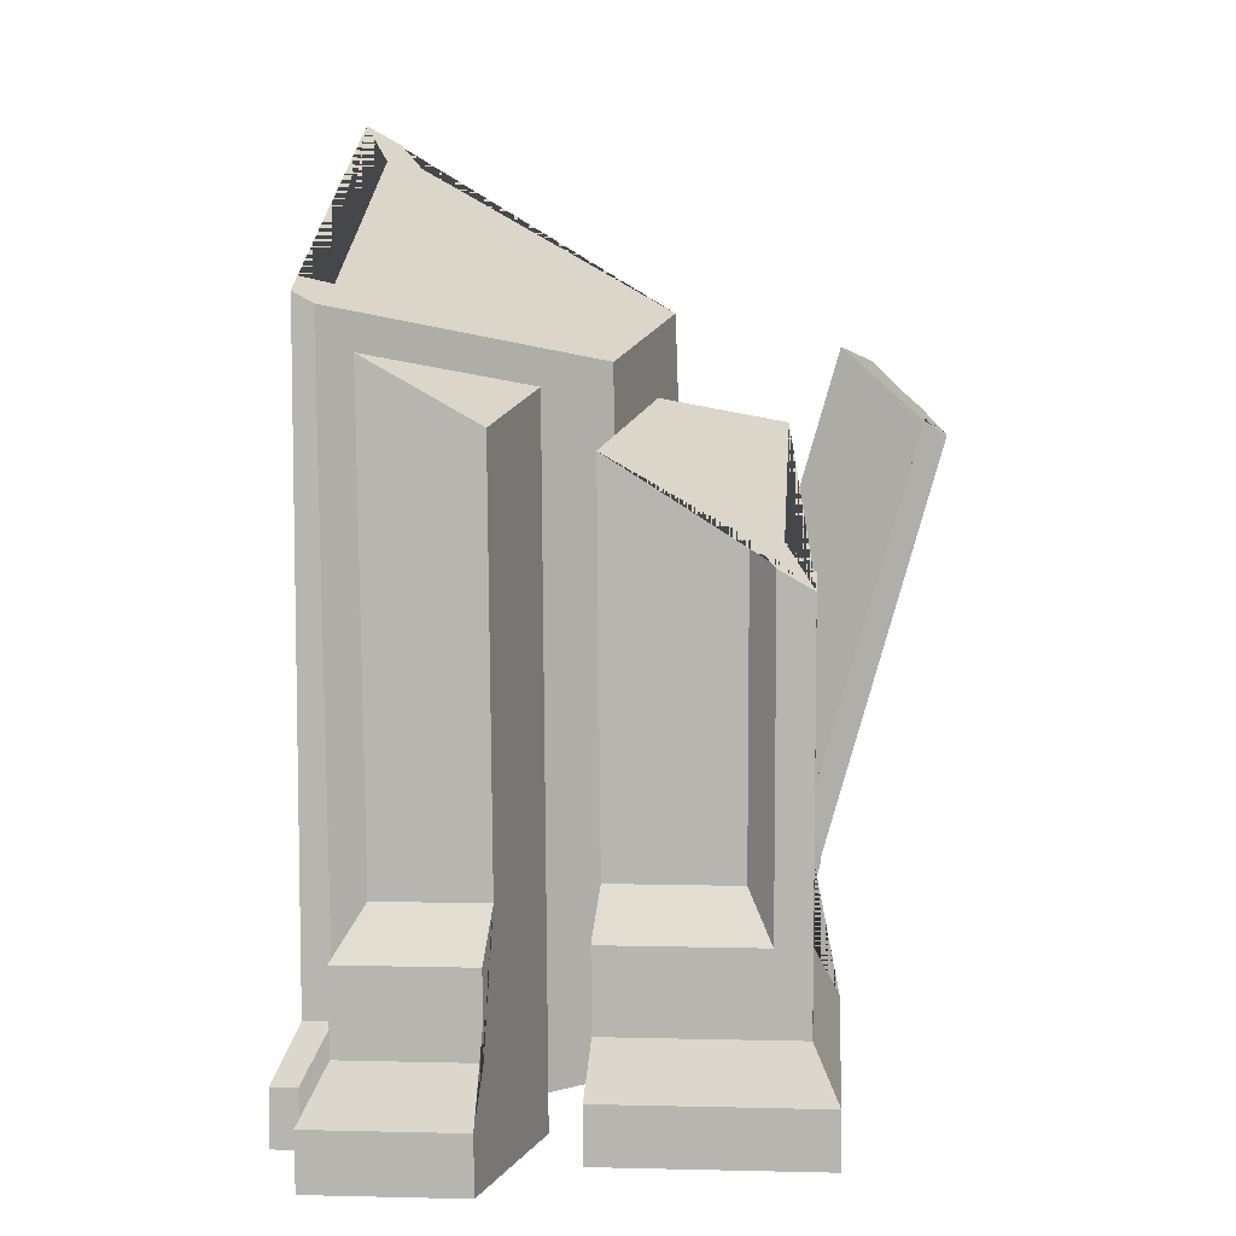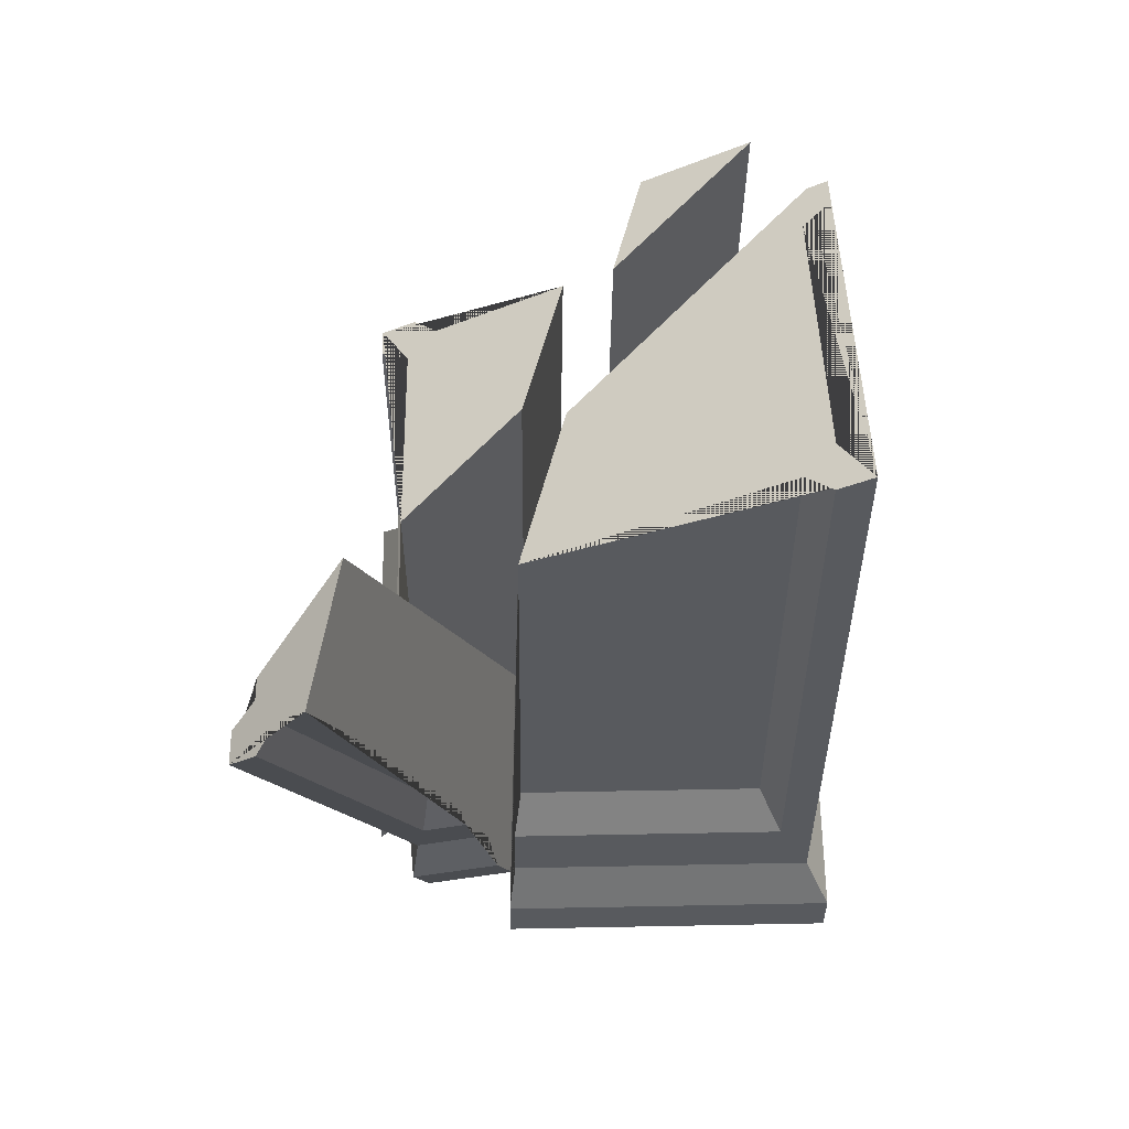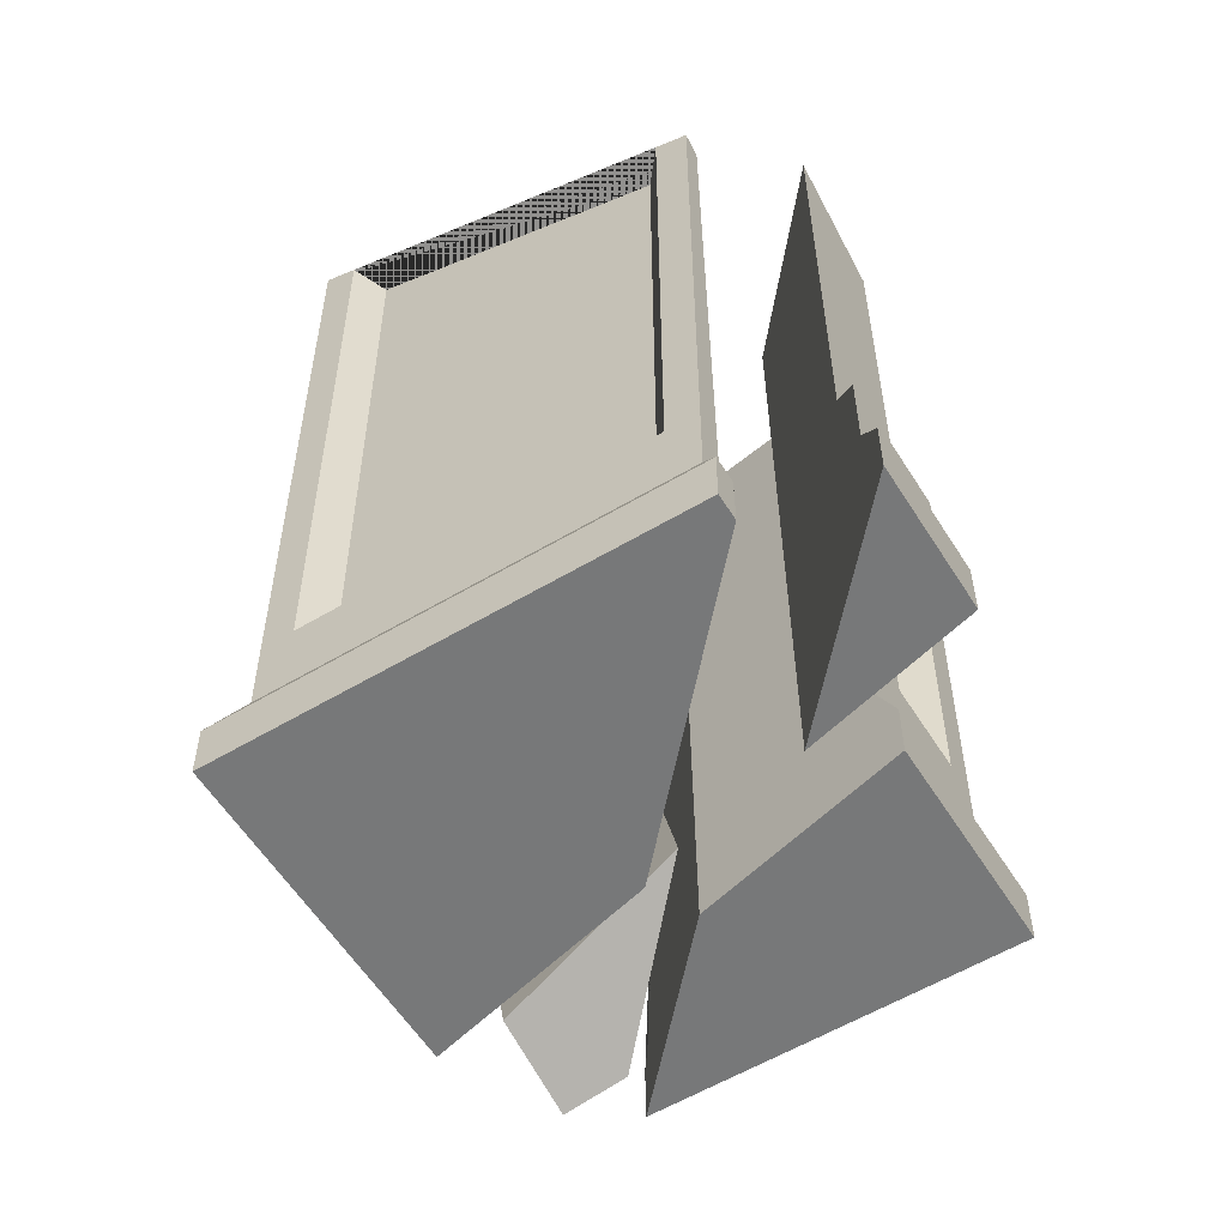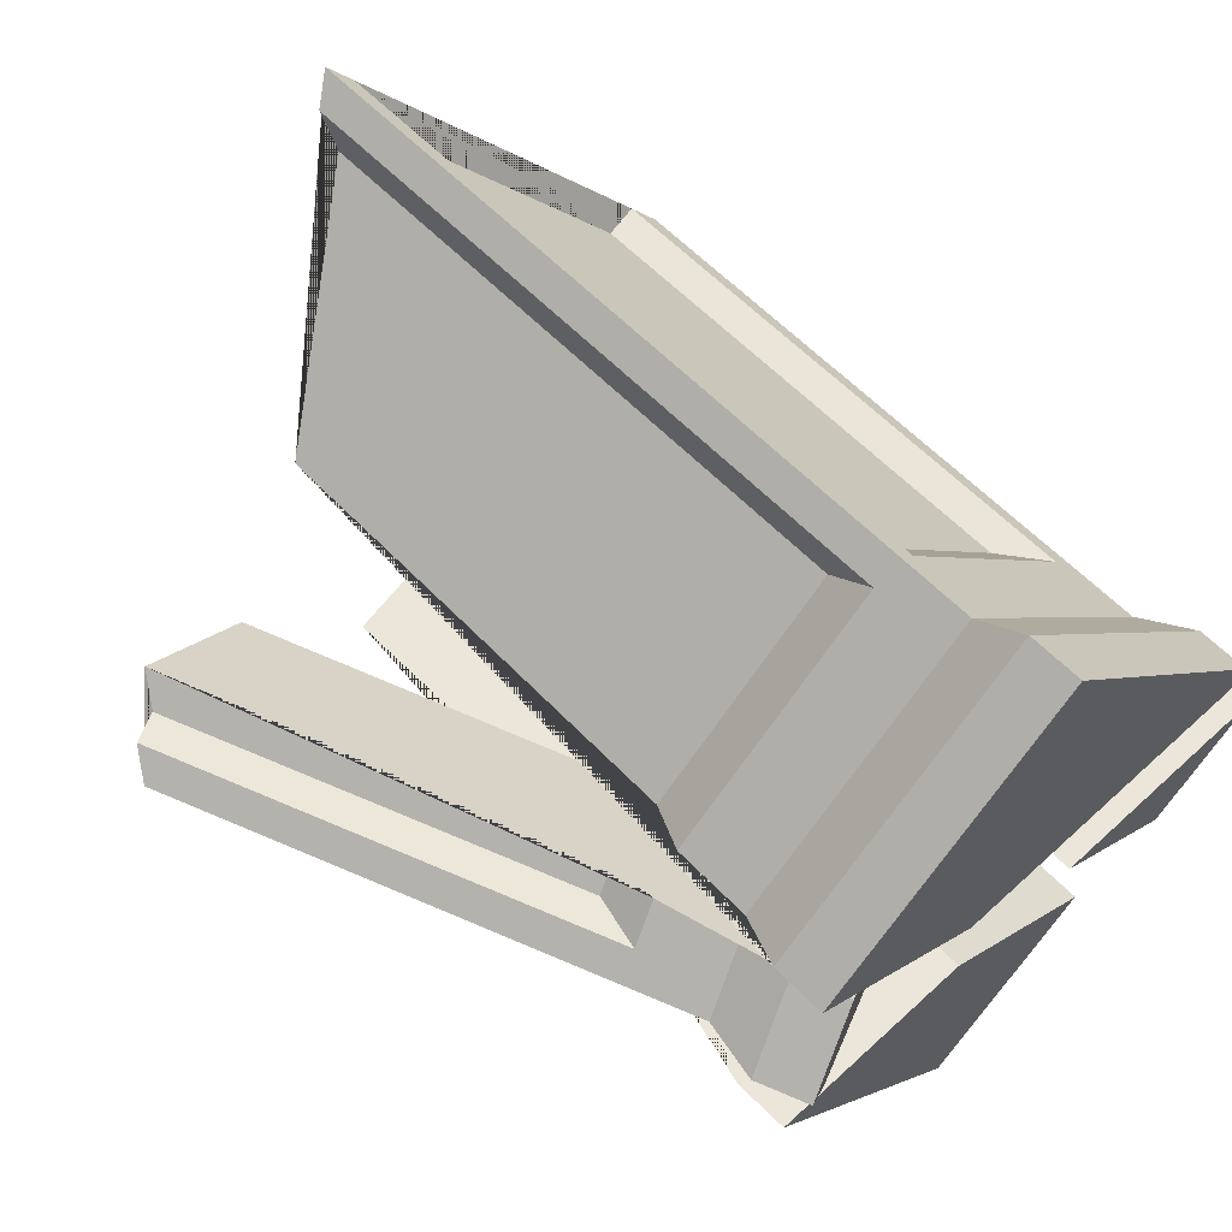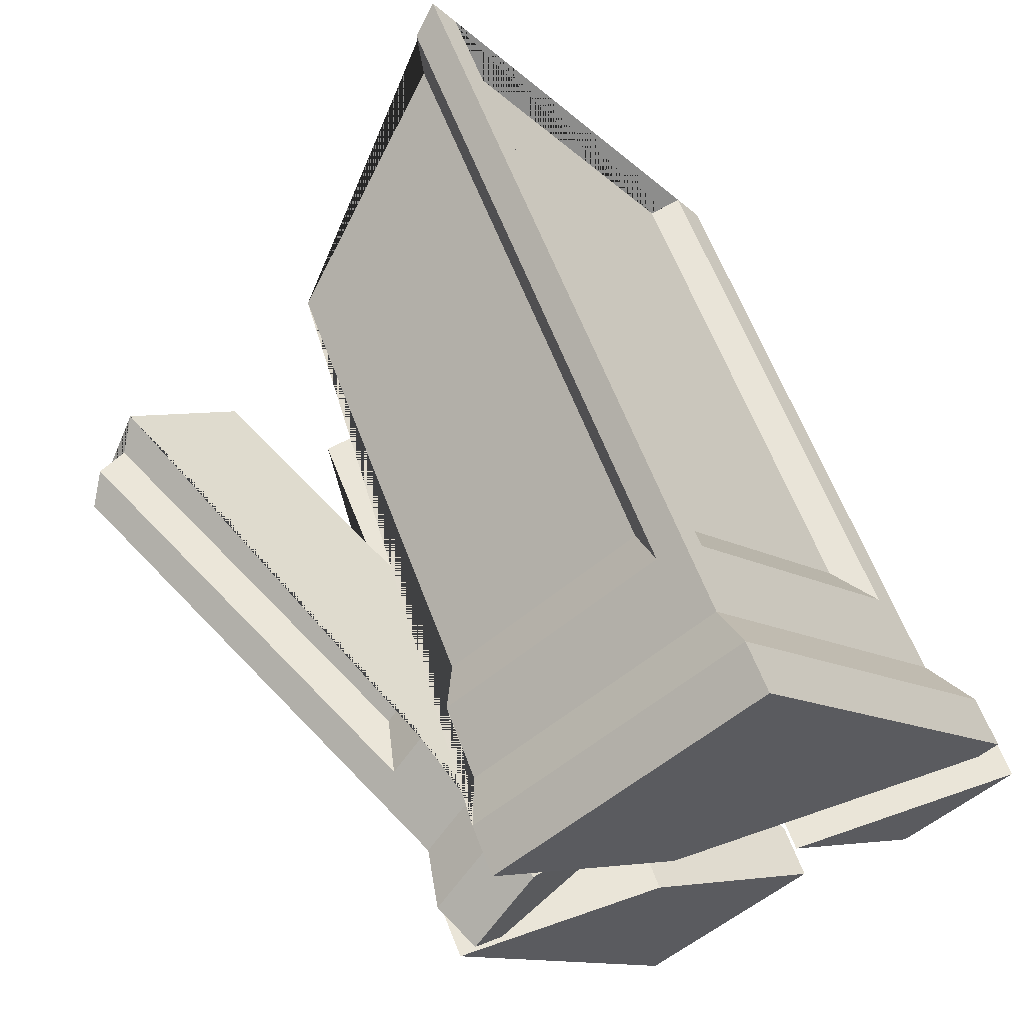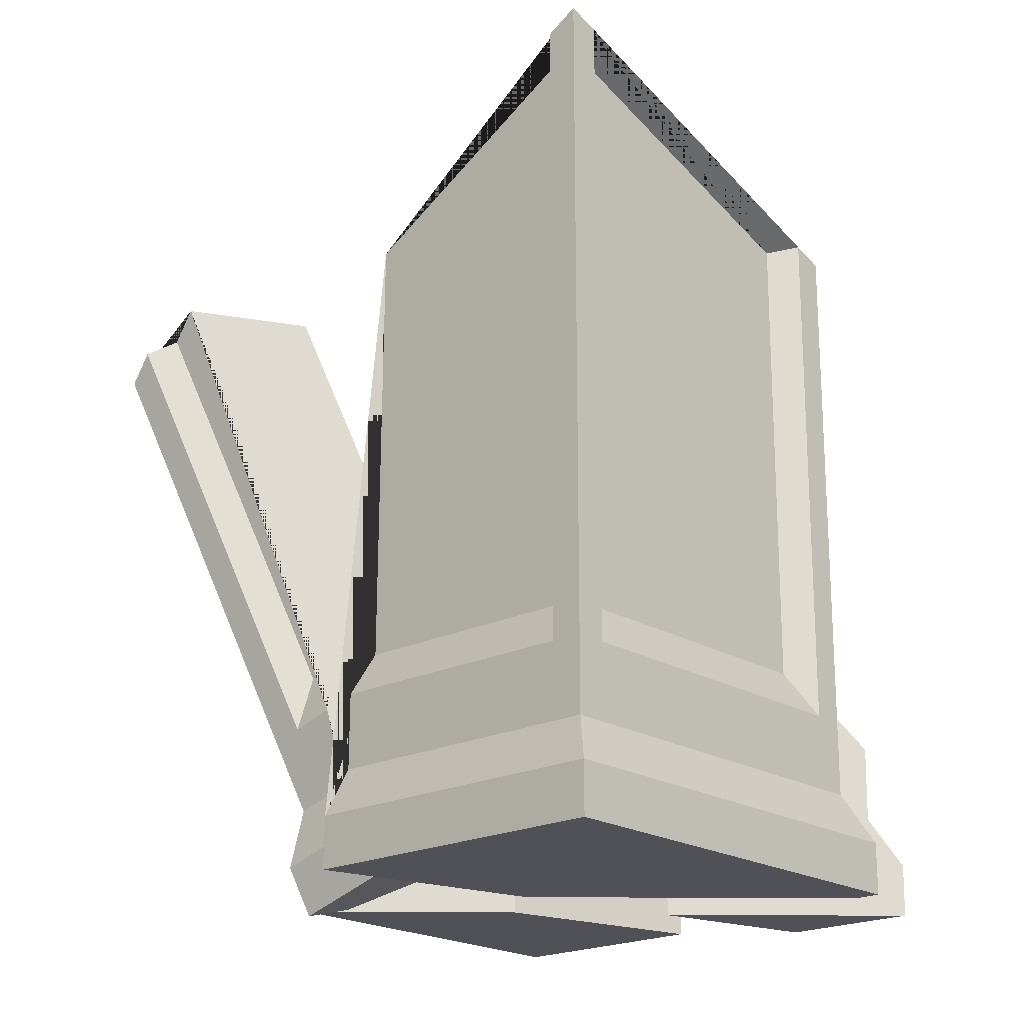
<metadata>
{"format":"obj","ext":"obj","renderer":"f3d","projection":"perspective","resolution":1024,"background":"white","views":[{"elev":7.9,"azim":145.2,"up":"+Y"},{"elev":59.4,"azim":-39.9,"up":"+Y"},{"elev":-57.3,"azim":83.0,"up":"+Y"},{"elev":61.0,"azim":-44.1,"up":"+Z"},{"elev":61.9,"azim":-20.9,"up":"+Z"},{"elev":-20.3,"azim":3.2,"up":"+Y"}]}
</metadata>
<code>
o Debris13
v -2.316 -2.269 0.4657
v -2.126 -2.726 0.4476
v -2.207 -1.72 0.4396
v -1.663 -2.019 0.9951
v -2.01 -2.124 0.01962
v -1.817 -2.579 -0.003079
v -1.913 -1.582 0.01246
v -2.194 -0.9208 0.04543
v -2.051 -0.4019 0.0332
v -2.319 -0.9798 0.2268
v -2.182 -0.4644 0.2254
v -3.83 2.649 0.3703
v -3.557 2.837 0.3559
v -4.033 2.666 0.613
v -3.875 2.908 0.8003
v -2.259 -0.9718 0.647
v -3.596 3.062 0.7303
v -3.43 3.316 0.9267
v -2.131 -0.4574 0.5912
v -1.923 -0.3777 0.7595
v -1.946 -0.8513 0.9013
v -1.675 -1.516 0.8712
v -2.391 3.504 0.08997
v -3.422 2.826 0.1943
v -0.168 -1.886 -0.172
v -1.477 -2.476 0.9744
v -0.1533 -2.064 -2.765
v -0.1533 -2.559 -2.765
v -0.1191 -1.601 -2.452
v 1.375 -2.064 -1.538
v -2.222 -2.064 -0.1881
v -1.924 -1.601 -0.2039
v -2.218 -2.559 -0.1927
v -0.2403 -2.559 -0.3242
v 1.371 -2.559 -1.541
v -0.2221 3.168 -0.2753
v 1.022 2.866 -1.218
v -1.621 2.909 -0.1846
v -0.2446 2.158 -1.9
v -1.597 -0.4592 -0.2157
v -1.929 -0.8823 -0.1972
v -0.2446 -0.4592 -1.9
v -0.307 -0.8823 -2.218
v -0.307 1.947 -2.218
v -0.1191 1.845 -2.452
v 0.1149 2.014 -2.264
v 0.1228 2.216 -1.94
v 0.1149 -0.8823 -2.264
v 0.1228 -0.4592 -1.94
v 1.2 -0.8823 -1.393
v 1.195 -1.601 -1.397
v 0.9988 -0.4592 -1.237
v 0.5389 -2.002 3.368
v 3.219 -2.002 0.03
v 0.5389 -2.497 3.368
v 0.5046 -1.539 3.055
v -1.869 -2.002 1.435
v -1.682 -1.539 1.299
v -1.872 -2.497 1.432
v -0.09465 -2.497 0.09062
v -0.07581 3.442 0.1413
v 3.035 -2.497 -0.1174
v 3.04 -2.002 -0.1134
v 3.219 -2.497 0.03
v 2.716 -1.539 -0.08785
v 2.906 -1.539 0.06424
v 2.722 -0.9747 -0.08329
v 2.772 3.97 -0.04339
v 2.906 4.067 0.06424
v 2.718 4.17 0.2982
v 2.718 -0.8204 0.2982
v 2.394 4.101 0.3061
v 0.6301 5.063 2.503
v 2.394 -0.3973 0.3061
v 0.6301 -0.3973 2.503
v 0.6925 -0.8204 2.821
v 0.6925 5.274 2.821
v 0.5046 5.376 3.055
v 0.2706 5.207 2.867
v 0.2628 5.005 2.543
v 0.2706 -0.8204 2.867
v 0.2628 -0.3973 2.543
v -1.677 -0.8204 1.303
v -1.47 -0.3973 1.152
v -1.441 3.774 1.175
v 2.537 -2.497 -1.843
v 2.541 -2.002 -1.84
v 1.237 -2.497 -0.861
v 3.567 -2.497 -1.016
v 3.572 -2.002 -1.012
v 3.248 -1.539 -0.9863
v 2.361 -1.539 -1.699
v 3.255 -0.8204 -0.9805
v 2.366 -0.8204 -1.695
v 2.894 -0.3973 -0.9528
v 2.935 3.645 -0.9202
v 2.164 -0.3973 -1.538
v 2.189 3.107 -1.519
v 1.255 3.334 -0.8113
f 4 1 2 26
f 6 2 1 5
f 3 7 5 1
f 22 3 1 4
f 25 6 5 7 8 9 24 23
f 10 8 7 3
f 10 11 9 8
f 10 3 14 12
f 11 10 12 13
f 14 15 17 18 23 24 13 12
f 3 16 15 14
f 15 16 19 17
f 19 20 18 17
f 20 19 16 21
f 21 22 4 26 25 23 18 20
f 21 16 3 22
f 25 26 2 6
f 9 11 13 24
f 35 28 27 30
f 31 27 28 33
f 27 29 51 30
f 27 31 32 29
f 41 32 31 33 34 36 38 40
f 33 28 35 34
f 34 35 30 51 50 52 37 36
f 45 44 39 38 36 37 47 46
f 42 40 38 39
f 43 41 40 42
f 43 42 39 44
f 41 43 29 32
f 29 43 44 45
f 46 48 29 45
f 47 49 48 46
f 48 49 52 50
f 29 48 50 51
f 52 49 47 37
f 54 53 55 64
f 53 54 66 56
f 59 55 53 57
f 56 58 57 53
f 57 58 83 84 85 61 60 59
f 62 64 55 59 60
f 65 63 62 60 61 68 67
f 63 54 64 62
f 66 54 63 65
f 67 66 65
f 69 66 67 68
f 78 77 73 72 70 69 68 61 85 80 79
f 70 71 66 69
f 72 74 71 70
f 73 75 74 72
f 76 71 74 75
f 77 76 75 73
f 78 56 76 77
f 56 66 71 76
f 81 56 78 79
f 82 81 79 80
f 82 84 83 81
f 81 83 58 56
f 84 82 80 85
f 89 86 87 90
f 97 94 92 87 86 88 99 98
f 86 89 88
f 88 89 90 91 93 95 96 99
f 90 87 92 91
f 91 92 94 93
f 94 97 95 93
f 95 97 98 96
f 98 99 96

</code>
